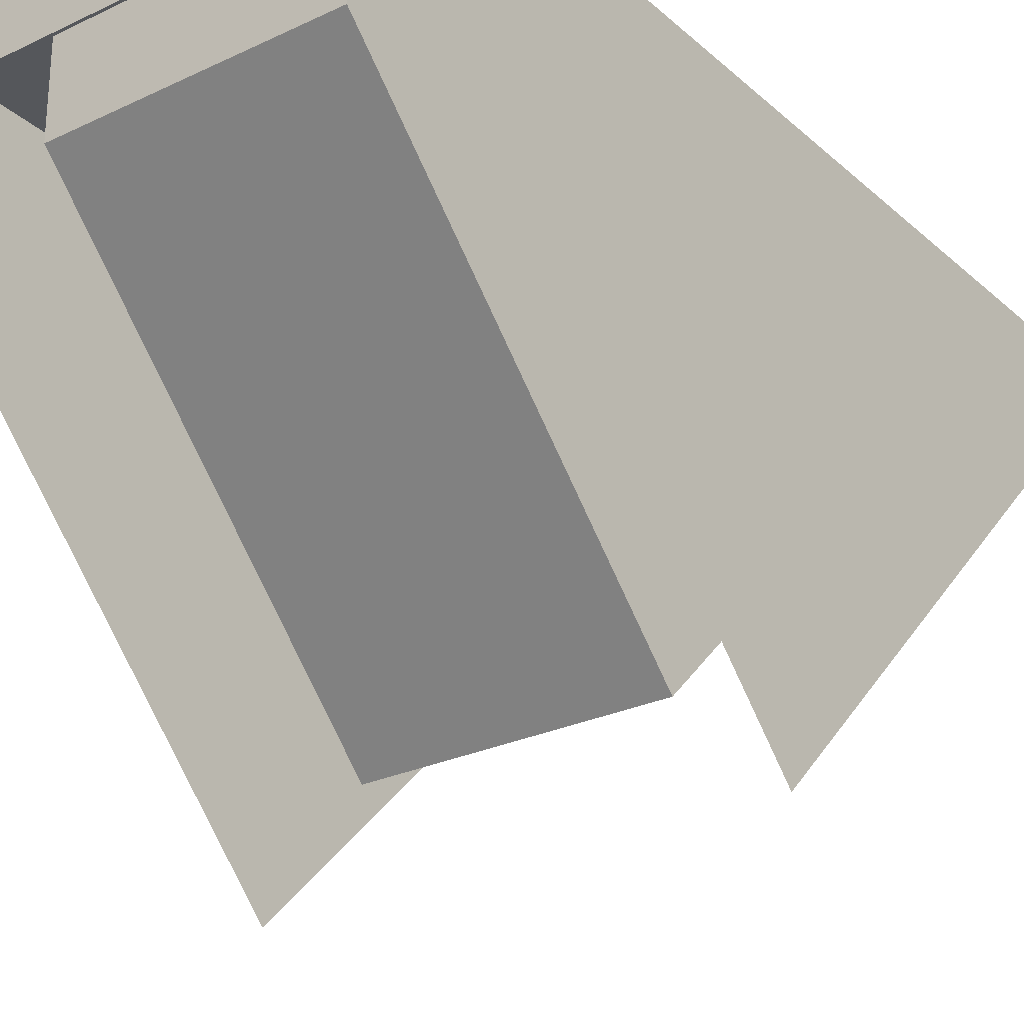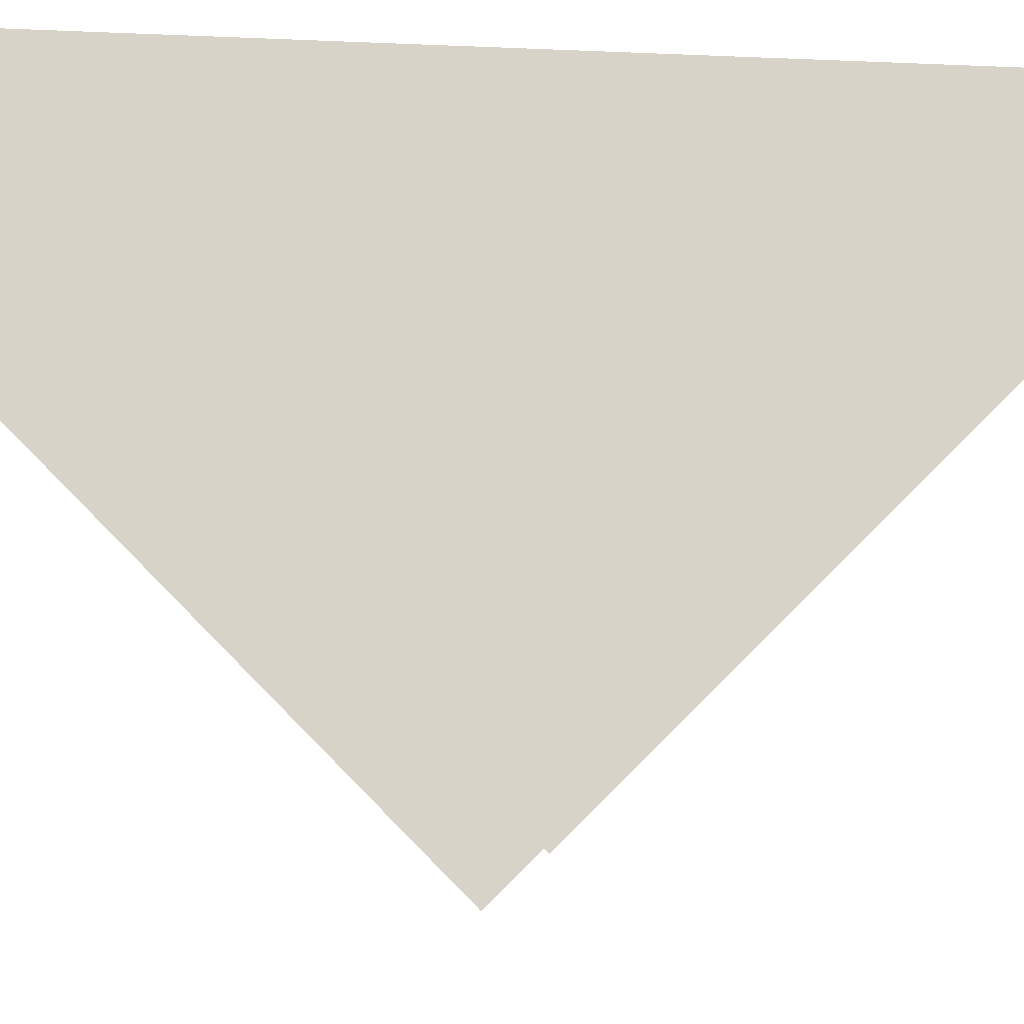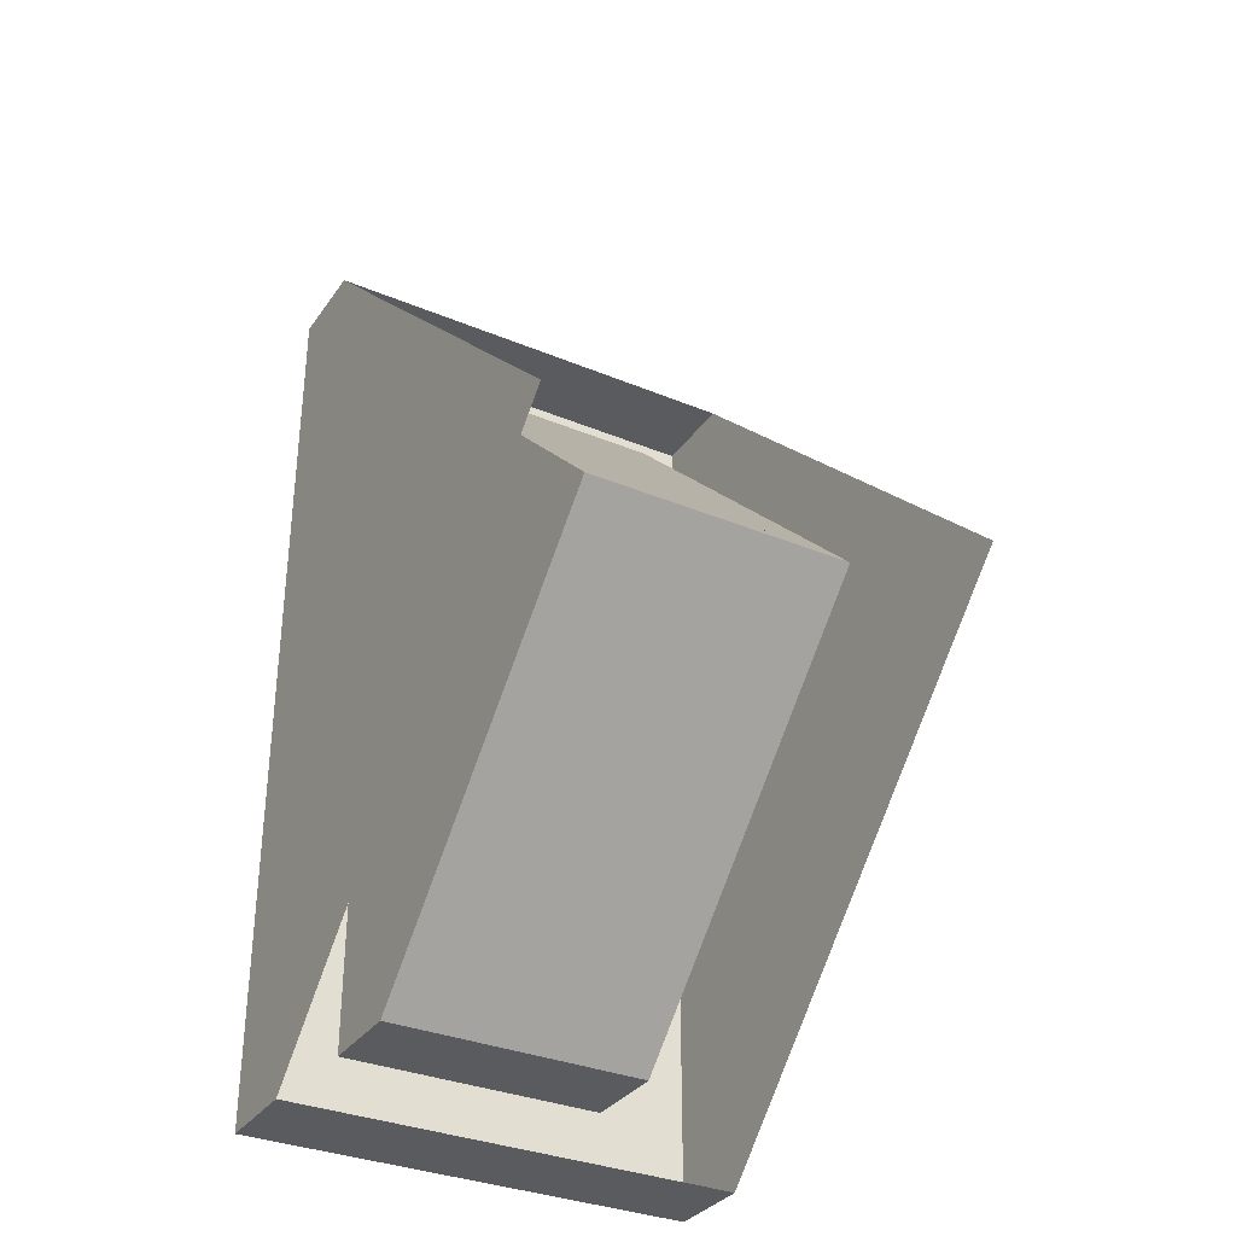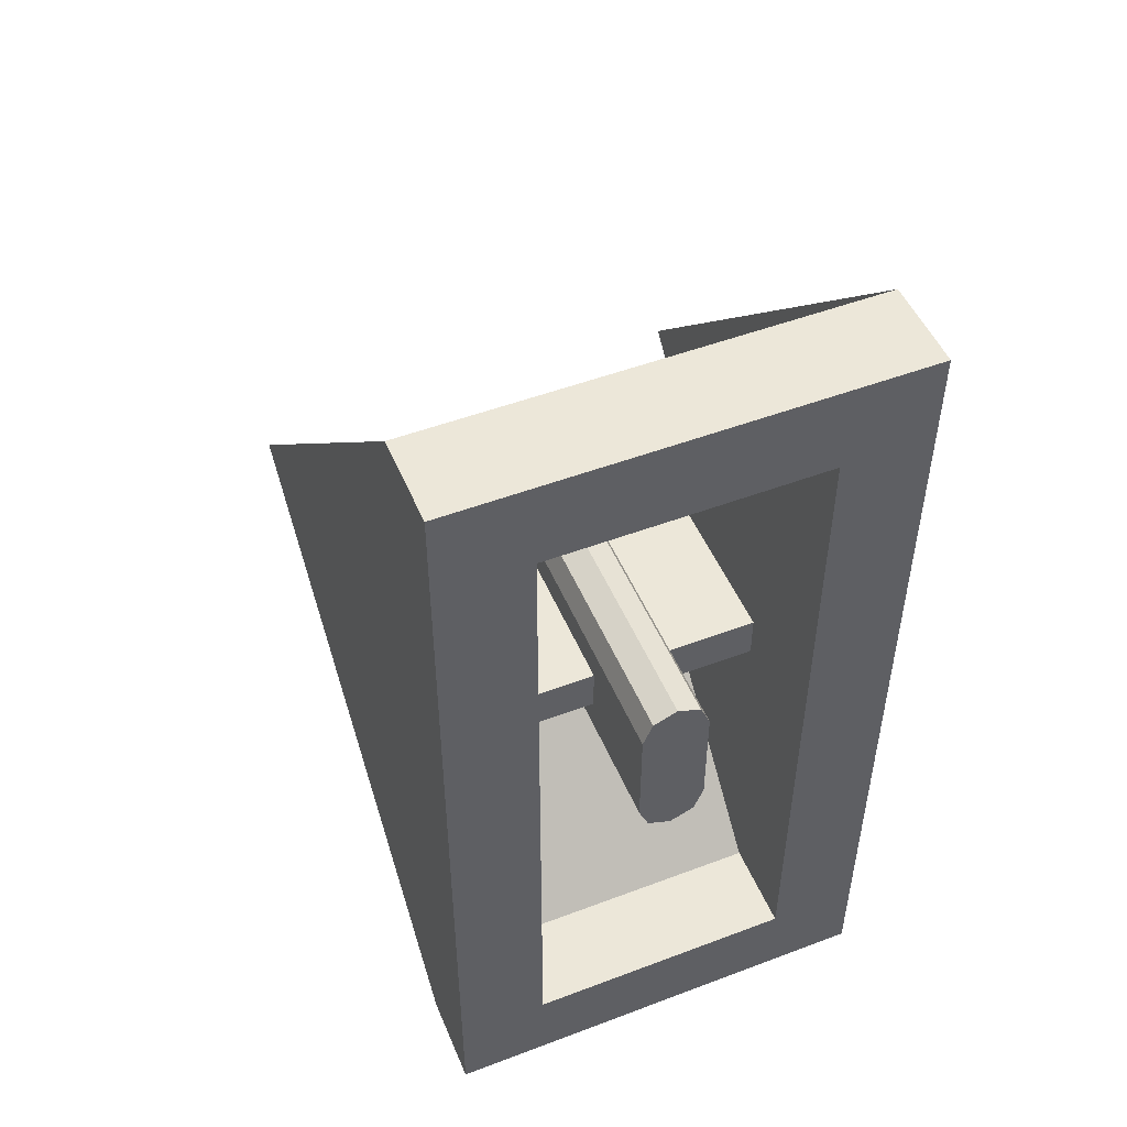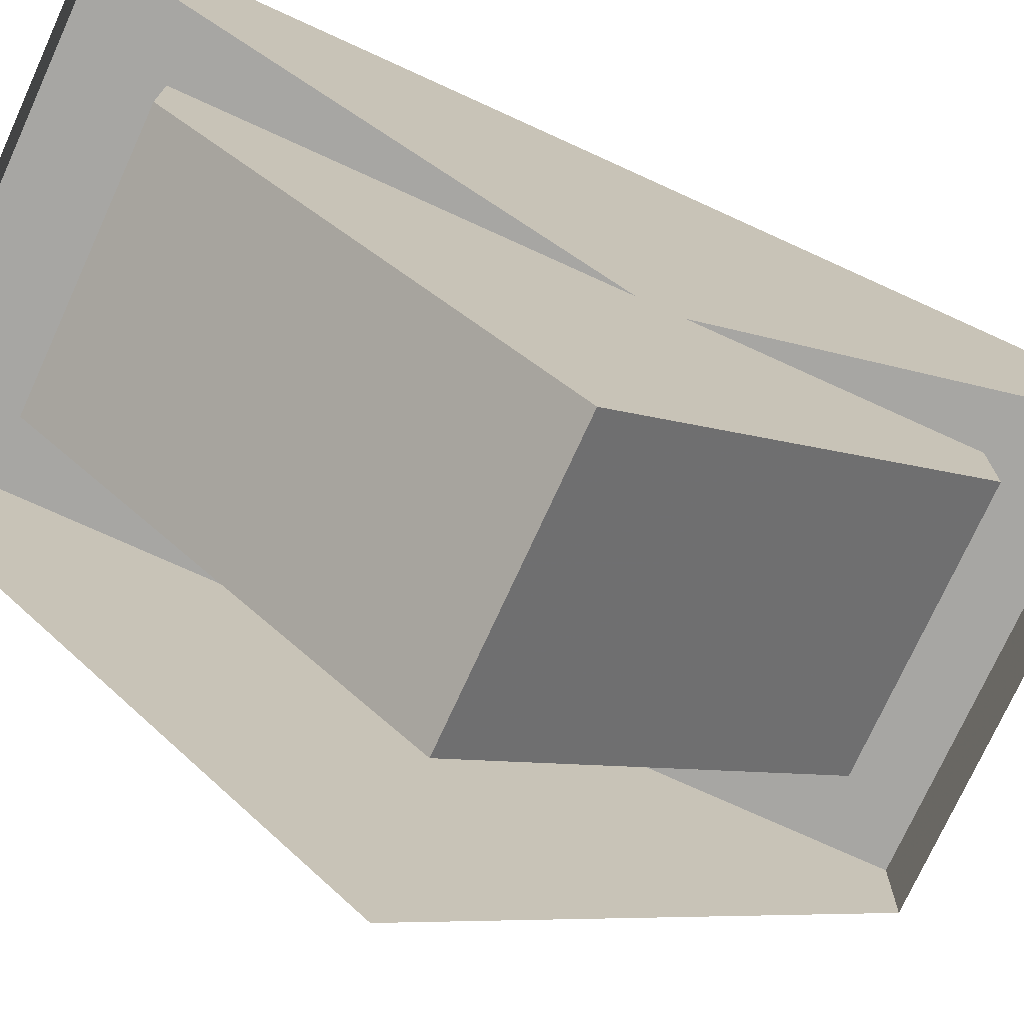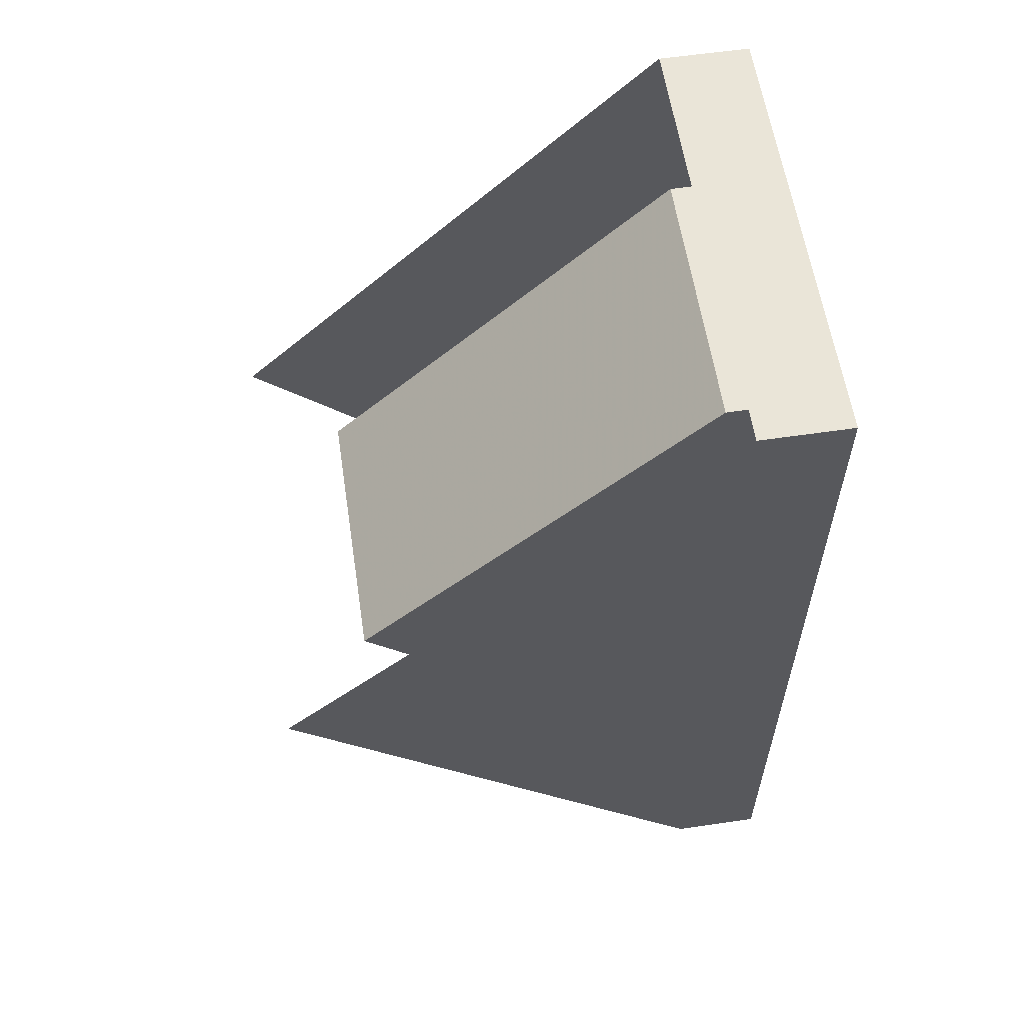
<metadata>
{"format":"obj","ext":"obj","renderer":"f3d","projection":"perspective","resolution":1024,"background":"white","views":[{"elev":-26.7,"azim":-143.4,"up":"+Y"},{"elev":-12.1,"azim":83.9,"up":"+Y"},{"elev":-33.4,"azim":-29.7,"up":"+Z"},{"elev":50.1,"azim":157.5,"up":"+Z"},{"elev":-74.2,"azim":65.5,"up":"+Y"},{"elev":59.3,"azim":81.4,"up":"+Z"}]}
</metadata>
<code>
v 0.5 1.2 1
v 0.3 1.2 0.8
v -0.3 1.2 0.8
v -0.5 1.2 1
v -0.5 1.2 1
v -0.3 1.2 0.8
v -0.3 1.2 -0.8
v -0.5 1.2 -1
v -0.5 1.2 -1
v -0.3 1.2 -0.8
v 0.3 1.2 -0.8
v 0.5 1.2 -1
v 0.5 1.2 -1
v 0.3 1.2 -0.8
v 0.3 1.2 0.8
v 0.5 1.2 1
v 0.5 1 1
v 0.5 1.2 1
v -0.5 1.2 1
v -0.5 1 1
v -0.3 1.2 0.8
v 0.3 1.2 0.8
v 0.3 1 0.8
v -0.3 1 0.8
v 0.3 1 -0.8
v 0.3 1.2 -0.8
v -0.3 1.2 -0.8
v -0.3 1 -0.8
v -0.5 1.2 -1
v 0.5 1.2 -1
v 0.5 1 -1
v -0.5 1 -1
v 0.5 1 1
v 0.5 1 -1
v 0.5 1.2 -1
v 0.5 1.2 1
v 0.5 1 1
v 0.5 0 0
v 0.5 1 -1
v 0.3 1 -0.8
v 0.3 1 0.8
v 0.3 1.2 0.8
v 0.3 1.2 -0.8
v 0.3 1 0.8
v 0.3 1 -0.8
v 0.3 0.2 0
v -0.3 1 0.8
v -0.3 1 -0.8
v -0.3 1.2 -0.8
v -0.3 1.2 0.8
v -0.3 1 0.8
v -0.3 0.2 0
v -0.3 1 -0.8
v -0.5 1 -1
v -0.5 1 1
v -0.5 1.2 1
v -0.5 1.2 -1
v -0.5 1 1
v -0.5 1 -1
v -0.5 0 0
v -0.3 0.2 0
v -0.3 1 0.8
v 0.3 1 0.8
v 0.3 0.2 0
v 0.3 1 -0.8
v -0.3 1 -0.8
v -0.3 0.2 0
v 0.3 0.2 0
v -0.05303 1.2 0.178
v 0 1.2 0.2
v 0.05303 1.2 0.178
v -0.05303 1.2 0.178
v 0.05303 1.2 0.178
v 0.075 1.2 0.125
v -0.075 1.2 0.125
v 0.05303 1.2 -0.178
v 0 1.2 -0.2
v -0.05303 1.2 -0.178
v 0.05303 1.2 -0.178
v -0.05303 1.2 -0.178
v -0.075 1.2 -0.125
v 0.075 1.2 -0.125
v -0.075 1.2 -0.125
v -0.075 1.2 0.125
v 0.075 1.2 0.125
v 0.075 1.2 -0.125
v -0.075 0.325 -0.125
v -0.075 0.325 0.125
v -0.075 1.2 0.125
v -0.075 1.2 -0.125
v -0.05303 1.2 0.178
v -0.075 1.2 0.125
v -0.075 0.4 0.125
v -0.05303 0.4 0.178
v 0 1.2 0.2
v -0.05303 1.2 0.178
v -0.05303 0.4 0.178
v 0 0.4 0.2
v 0.05303 1.2 0.178
v 0 1.2 0.2
v 0 0.4 0.2
v 0.05303 0.4 0.178
v 0.075 1.2 0.125
v 0.05303 1.2 0.178
v 0.05303 0.4 0.178
v 0.075 0.4 0.125
v 0.05303 0.4 0.178
v 0 0.4 0.2
v 0.05303 0.378 0.178
v 0.075 0.4 0.125
v 0.05303 0.4 0.178
v 0.05303 0.378 0.178
v 0.075 0.325 0.125
v -0.05303 0.4 0.178
v 0 0.4 0.2
v -0.05303 0.378 0.178
v -0.075 0.4 0.125
v -0.05303 0.4 0.178
v -0.05303 0.378 0.178
v -0.075 0.325 0.125
v -0.05303 1.2 -0.178
v -0.075 1.2 -0.125
v -0.075 0.4 -0.125
v -0.05303 0.4 -0.178
v 0 1.2 -0.2
v -0.05303 1.2 -0.178
v -0.05303 0.4 -0.178
v 0 0.4 -0.2
v 0.05303 1.2 -0.178
v 0 1.2 -0.2
v 0 0.4 -0.2
v 0.05303 0.4 -0.178
v 0.075 1.2 -0.125
v 0.05303 1.2 -0.178
v 0.05303 0.4 -0.178
v 0.075 0.4 -0.125
v 0.05303 0.4 -0.178
v 0 0.4 -0.2
v 0.05303 0.378 -0.178
v 0.075 0.4 -0.125
v 0.05303 0.4 -0.178
v 0.05303 0.378 -0.178
v 0.075 0.325 -0.125
v -0.05303 0.4 -0.178
v 0 0.4 -0.2
v -0.05303 0.378 -0.178
v -0.075 0.4 -0.125
v -0.05303 0.4 -0.178
v -0.05303 0.378 -0.178
v -0.075 0.325 -0.125
v -0.075 0.2 0
v -0.075 0.325 0.125
v -0.075 0.325 -0.125
v -0.3 0.95 0.05
v -0.3 0.95 -0.05
v -0.075 0.95 -0.05
v -0.075 0.95 0.05
v -0.3 0.95 -0.05
v -0.3 0.25 -0.05
v -0.075 0.25 -0.05
v -0.075 0.95 -0.05
v -0.075 0.95 0.05
v -0.075 0.25 0.05
v -0.3 0.25 0.05
v -0.3 0.95 0.05
v 0.075 1.2 0.125
v 0.075 0.325 0.125
v 0.075 0.325 -0.125
v 0.075 1.2 -0.125
v 0.075 0.325 0.125
v 0.075 0.2 0
v 0.075 0.325 -0.125
v 0.3 0.95 0.05
v 0.3 0.95 -0.05
v 0.075 0.95 -0.05
v 0.075 0.95 0.05
v 0.3 0.95 -0.05
v 0.3 0.25 -0.05
v 0.075 0.25 -0.05
v 0.075 0.95 -0.05
v 0.075 0.95 0.05
v 0.075 0.25 0.05
v 0.3 0.25 0.05
v 0.3 0.95 0.05
g mesh6987041
f 1 2 3
f 3 4 1
f 5 6 7
f 7 8 5
f 9 10 11
f 11 12 9
f 13 14 15
f 15 16 13
g mesh6987042
f 17 18 19
f 19 20 17
g mesh6987044
f 21 22 23
f 23 24 21
g mesh6987046
f 25 26 27
f 27 28 25
g mesh6987048
f 29 30 31
f 31 32 29
g mesh6987050
f 33 34 35
f 35 36 33
f 37 38 39
g mesh6987052
f 40 41 42
f 42 43 40
f 44 45 46
g mesh6987054
f 47 48 49
f 49 50 47
f 51 52 53
g mesh6987056
f 54 55 56
f 56 57 54
f 58 59 60
g mesh6987058
f 61 62 63
f 63 64 61
g mesh6987060
f 65 66 67
f 67 68 65
g mesh6987063
f 69 70 71
f 72 73 74
f 74 75 72
g mesh6987066
f 76 77 78
f 79 80 81
f 81 82 79
g mesh6987068
f 83 84 85
f 85 86 83
g mesh6987070
f 87 88 89
f 89 90 87
g mesh6987072
f 91 92 93
f 93 94 91
f 95 96 97
f 97 98 95
f 99 100 101
f 101 102 99
f 103 104 105
f 105 106 103
g mesh6987074
f 107 108 109
f 110 111 112
f 112 113 110
g mesh6987076
f 114 116 115
f 117 119 118
f 119 117 120
g mesh6987079
f 121 123 122
f 123 121 124
f 125 127 126
f 127 125 128
f 129 131 130
f 131 129 132
f 133 135 134
f 135 133 136
g mesh6987081
f 137 139 138
f 140 142 141
f 142 140 143
g mesh6987083
f 144 145 146
f 147 148 149
f 149 150 147
f 151 152 153
g mesh6987086
f 154 156 155
f 156 154 157
f 158 160 159
f 160 158 161
f 162 164 163
f 164 162 165
f 166 167 168
f 168 169 166
f 170 171 172
g mesh6987088
f 173 174 175
f 175 176 173
f 177 178 179
f 179 180 177
f 181 182 183
f 183 184 181

</code>
